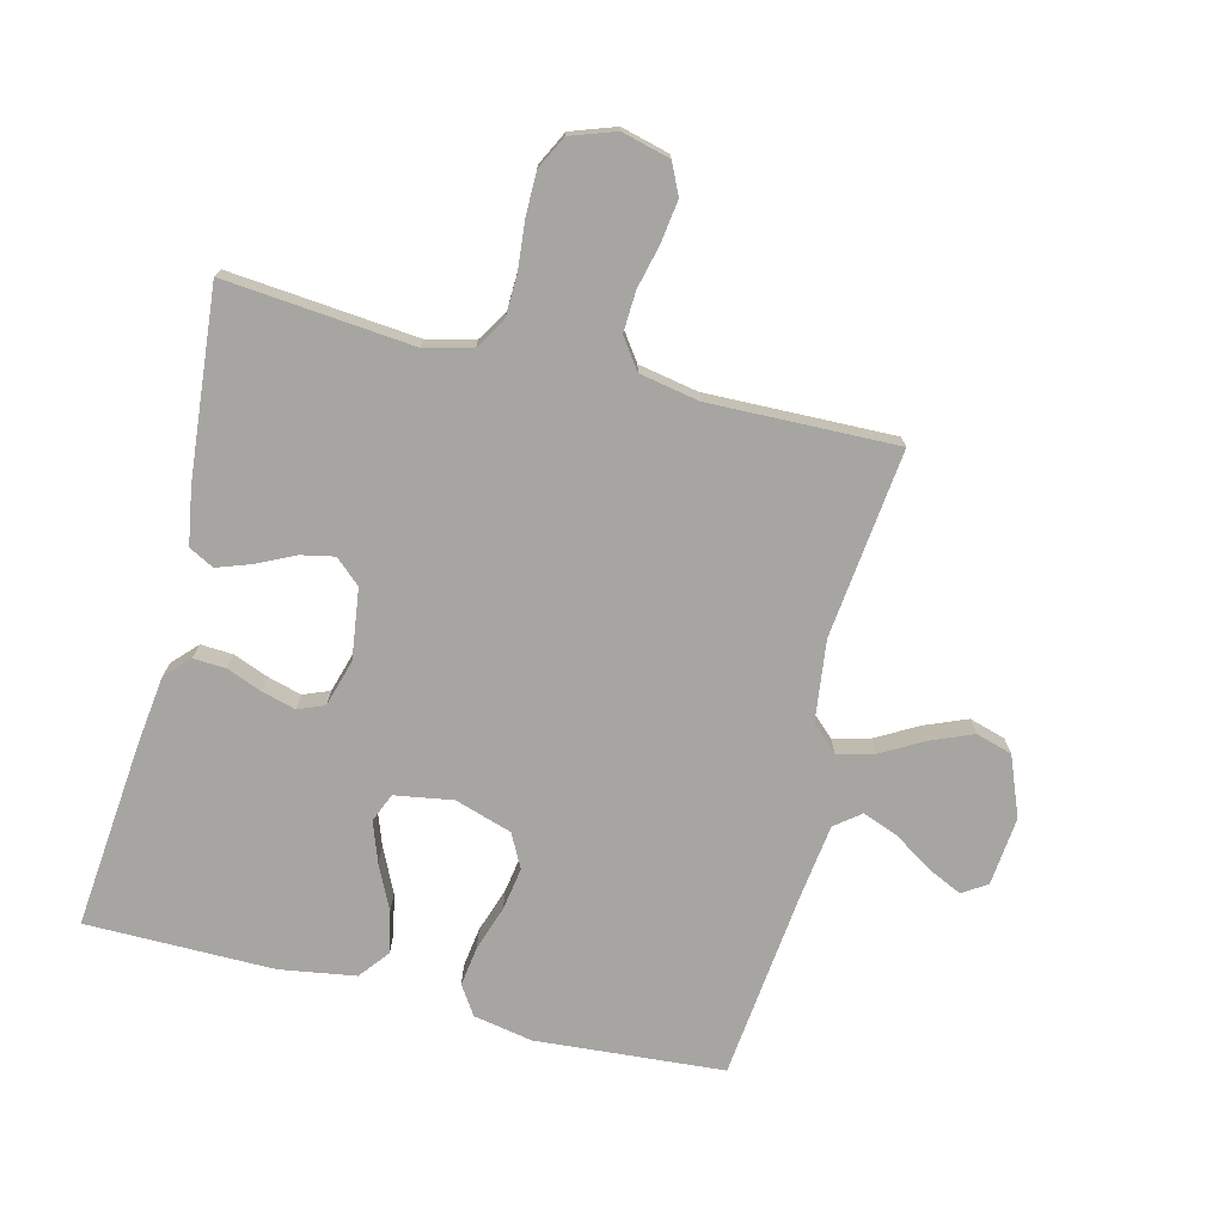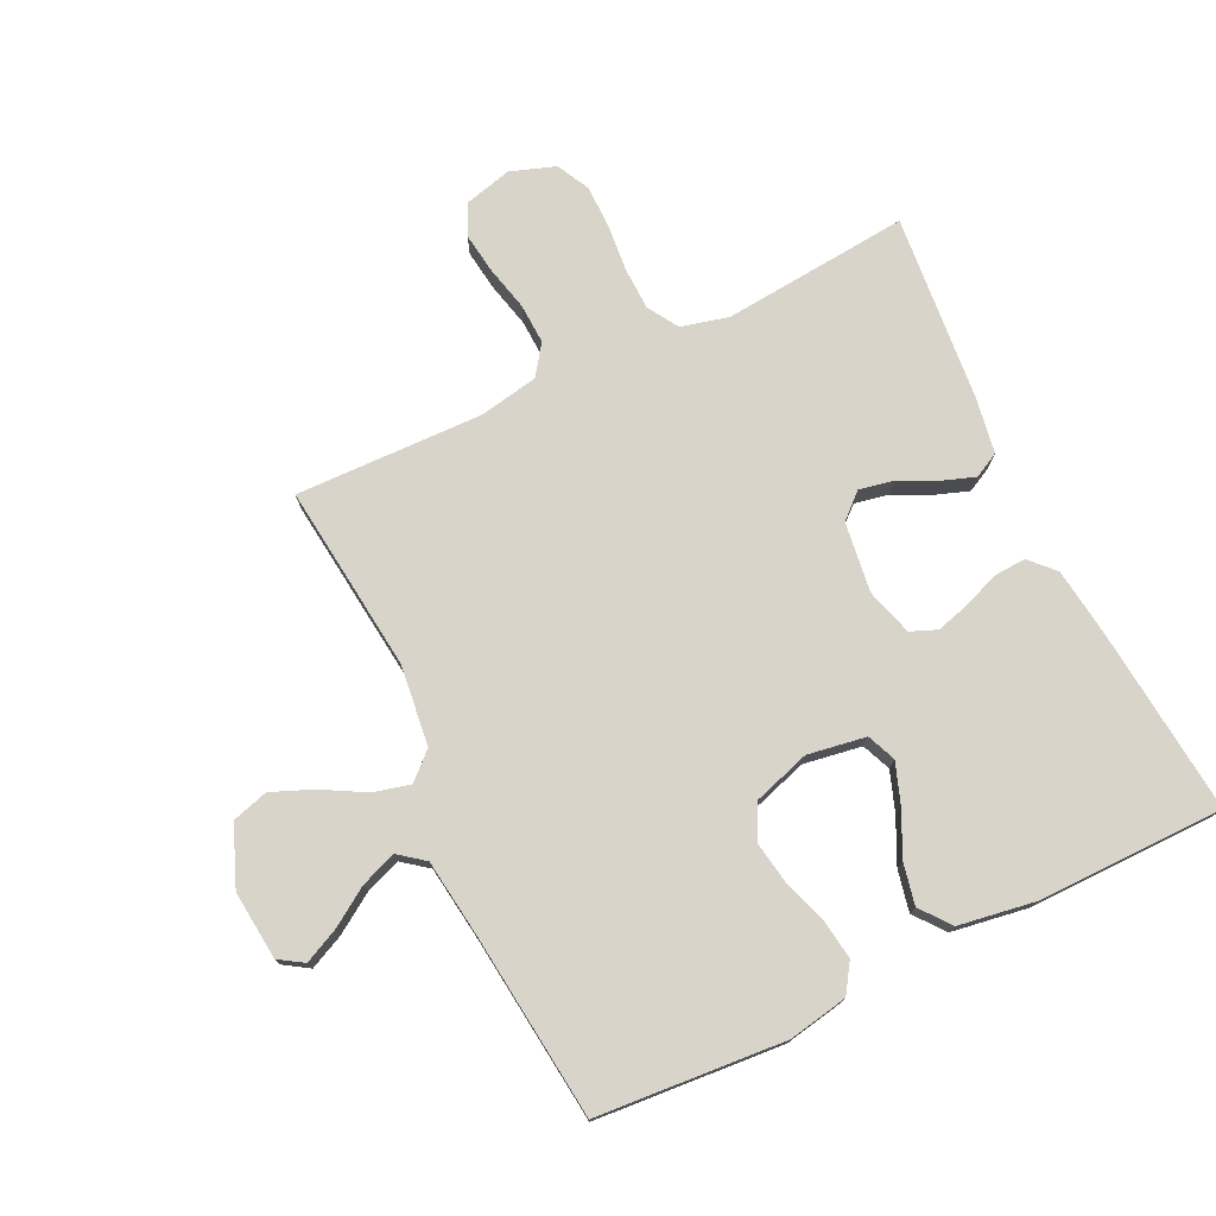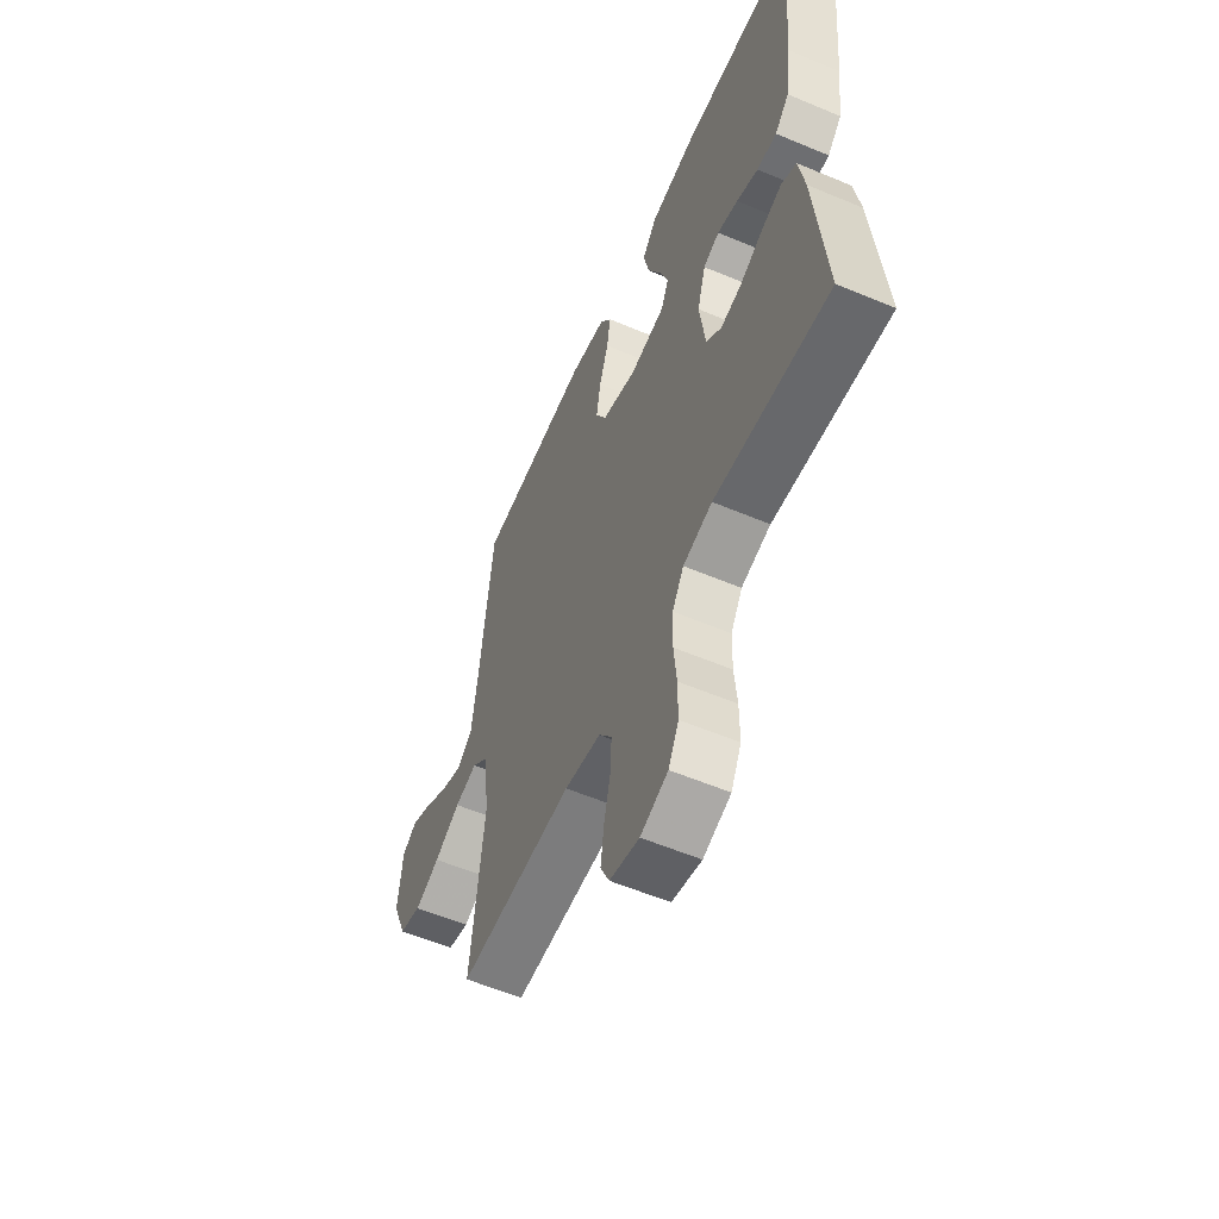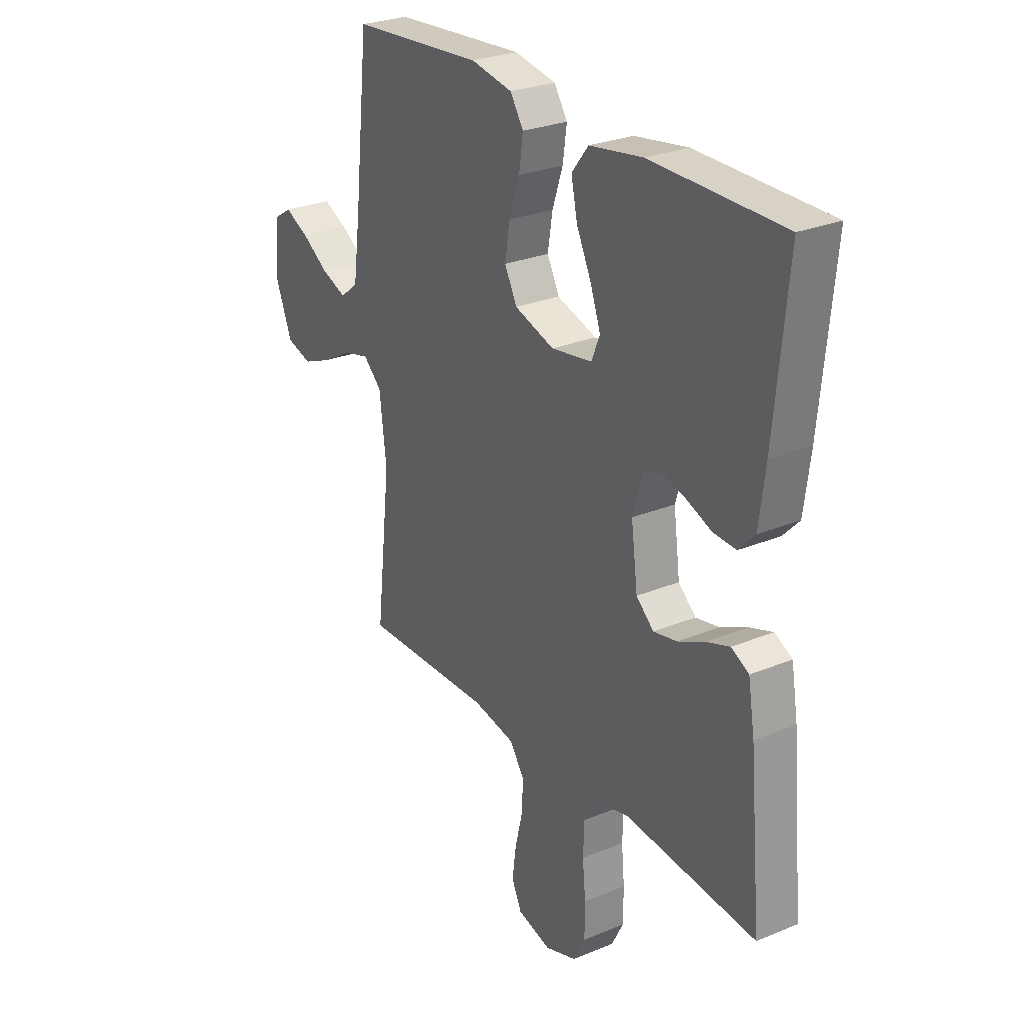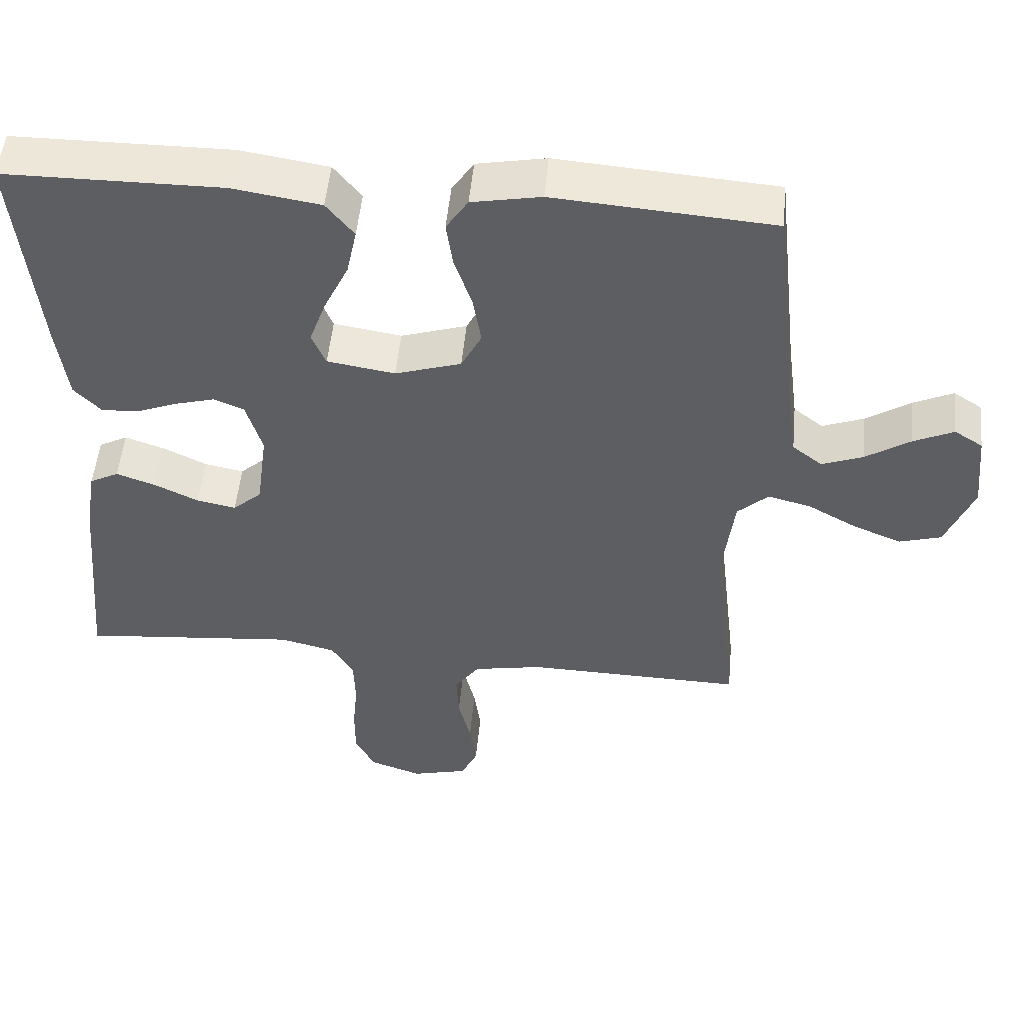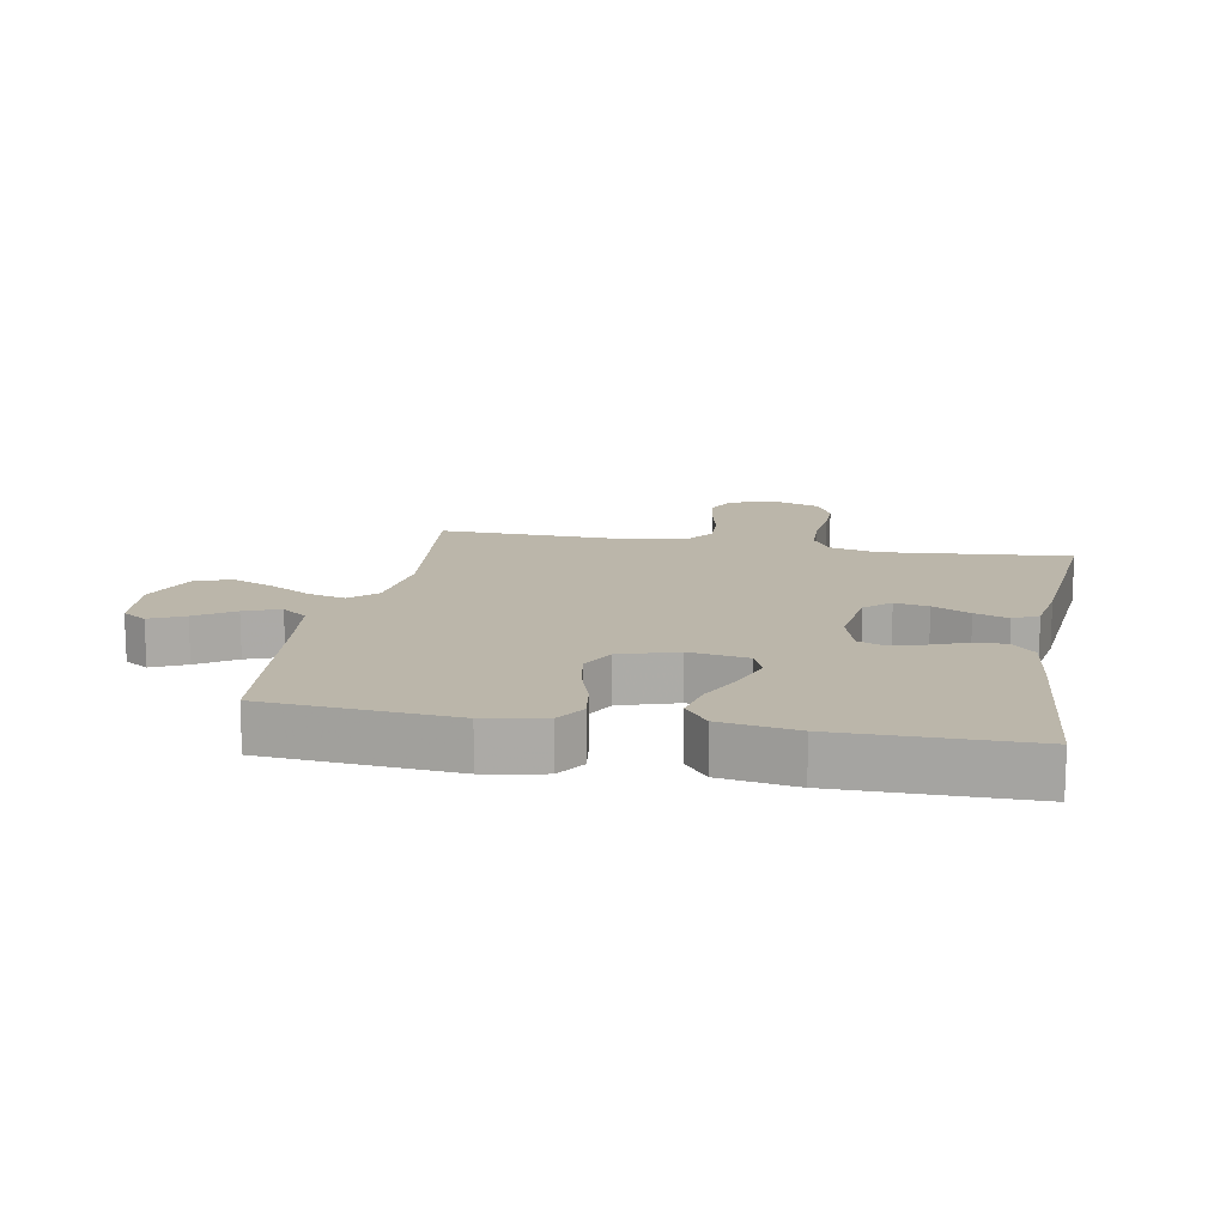
<metadata>
{"format":"obj","ext":"obj","renderer":"f3d","projection":"perspective","resolution":1024,"background":"white","views":[{"elev":-73.9,"azim":166.0,"up":"+Y"},{"elev":75.4,"azim":-25.7,"up":"+Y"},{"elev":-57.5,"azim":66.4,"up":"+Z"},{"elev":27.2,"azim":57.4,"up":"+Z"},{"elev":51.3,"azim":-174.6,"up":"+Z"},{"elev":14.1,"azim":10.6,"up":"+Y"}]}
</metadata>
<code>
v -0.5 0.07 -0.5
v -0.466 0.07 -0.2
v -0.482 0.07 -0.071
v -0.524 0.07 -0.032
v -0.583 0.07 -0.047
v -0.651 0.07 -0.085
v -0.717 0.07 -0.112
v -0.775 0.07 -0.095
v -0.813 0.07 0
v -0.802 0.07 0.11
v -0.763 0.07 0.135
v -0.708 0.07 0.109
v -0.647 0.07 0.069
v -0.59 0.07 0.047
v -0.549 0.07 0.079
v -0.533 0.07 0.2
v -0.5 0.07 0.5
v -0.2 0.07 0.523
v -0.105 0.07 0.505
v -0.075 0.07 0.459
v -0.084 0.07 0.395
v -0.108 0.07 0.324
v -0.119 0.07 0.256
v -0.091 0.07 0.202
v 0 0.07 0.173
v 0.093 0.07 0.188
v 0.112 0.07 0.234
v 0.089 0.07 0.298
v 0.055 0.07 0.369
v 0.041 0.07 0.435
v 0.079 0.07 0.483
v 0.2 0.07 0.502
v 0.5 0.07 0.5
v 0.471 0.07 0.2
v 0.457 0.07 0.091
v 0.42 0.07 0.052
v 0.368 0.07 0.055
v 0.312 0.07 0.077
v 0.258 0.07 0.092
v 0.216 0.07 0.075
v 0.194 0.07 0
v 0.209 0.07 -0.112
v 0.249 0.07 -0.148
v 0.303 0.07 -0.137
v 0.363 0.07 -0.108
v 0.417 0.07 -0.089
v 0.457 0.07 -0.11
v 0.472 0.07 -0.2
v 0.5 0.07 -0.5
v 0.2 0.07 -0.472
v 0.124 0.07 -0.491
v 0.094 0.07 -0.54
v 0.092 0.07 -0.608
v 0.099 0.07 -0.682
v 0.099 0.07 -0.752
v 0.072 0.07 -0.805
v 0 0.07 -0.83
v -0.077 0.07 -0.81
v -0.1 0.07 -0.761
v -0.091 0.07 -0.695
v -0.074 0.07 -0.624
v -0.071 0.07 -0.559
v -0.105 0.07 -0.511
v -0.2 0.07 -0.493
v -0.5 0 -0.5
v -0.466 0 -0.2
v -0.482 0 -0.071
v -0.524 0 -0.032
v -0.583 0 -0.047
v -0.651 0 -0.085
v -0.717 0 -0.112
v -0.775 0 -0.095
v -0.813 0 0
v -0.802 0 0.11
v -0.763 0 0.135
v -0.708 0 0.109
v -0.647 0 0.069
v -0.59 0 0.047
v -0.549 0 0.079
v -0.533 0 0.2
v -0.5 0 0.5
v -0.2 0 0.523
v -0.105 0 0.505
v -0.075 0 0.459
v -0.084 0 0.395
v -0.108 0 0.324
v -0.119 0 0.256
v -0.091 0 0.202
v 0 0 0.173
v 0.093 0 0.188
v 0.112 0 0.234
v 0.089 0 0.298
v 0.055 0 0.369
v 0.041 0 0.435
v 0.079 0 0.483
v 0.2 0 0.502
v 0.5 0 0.5
v 0.471 0 0.2
v 0.457 0 0.091
v 0.42 0 0.052
v 0.368 0 0.055
v 0.312 0 0.077
v 0.258 0 0.092
v 0.216 0 0.075
v 0.194 0 0
v 0.209 0 -0.112
v 0.249 0 -0.148
v 0.303 0 -0.137
v 0.363 0 -0.108
v 0.417 0 -0.089
v 0.457 0 -0.11
v 0.472 0 -0.2
v 0.5 0 -0.5
v 0.2 0 -0.472
v 0.124 0 -0.491
v 0.094 0 -0.54
v 0.092 0 -0.608
v 0.099 0 -0.682
v 0.099 0 -0.752
v 0.072 0 -0.805
v 0 0 -0.83
v -0.077 0 -0.81
v -0.1 0 -0.761
v -0.091 0 -0.695
v -0.074 0 -0.624
v -0.071 0 -0.559
v -0.105 0 -0.511
v -0.2 0 -0.493
f 58 59 60 61
f 58 61 62
f 57 58 62
f 56 57 62
f 53 54 55 56
f 52 53 56 62
f 51 52 62 63
f 47 48 49 50
f 44 45 46 47
f 43 44 47 50
f 42 43 50 51
f 35 36 37 38
f 35 38 39
f 34 35 39
f 33 34 39 40
f 31 32 33 40
f 28 29 30 31
f 27 28 31 40
f 19 20 21 22
f 19 22 23
f 16 17 18 19
f 15 16 19 23
f 14 15 23 24
f 10 11 12 13
f 10 13 14
f 9 10 14
f 8 9 14
f 5 6 7 8
f 4 5 8 14
f 3 4 14 24
f 64 1 2
f 41 42 51 63
f 26 27 40 41
f 25 26 41 63
f 24 25 63 64
f 2 3 24 64
f 125 124 123 122
f 126 125 122
f 126 122 121
f 126 121 120
f 120 119 118 117
f 126 120 117 116
f 127 126 116 115
f 114 113 112 111
f 111 110 109 108
f 114 111 108 107
f 115 114 107 106
f 102 101 100 99
f 103 102 99
f 103 99 98
f 104 103 98 97
f 104 97 96 95
f 95 94 93 92
f 104 95 92 91
f 86 85 84 83
f 87 86 83
f 83 82 81 80
f 87 83 80 79
f 88 87 79 78
f 77 76 75 74
f 78 77 74
f 78 74 73
f 78 73 72
f 72 71 70 69
f 78 72 69 68
f 88 78 68 67
f 66 65 128
f 127 115 106 105
f 105 104 91 90
f 127 105 90 89
f 128 127 89 88
f 128 88 67 66
f 1 65 66 2
f 2 66 67 3
f 3 67 68 4
f 4 68 69 5
f 5 69 70 6
f 6 70 71 7
f 7 71 72 8
f 8 72 73 9
f 9 73 74 10
f 10 74 75 11
f 11 75 76 12
f 12 76 77 13
f 13 77 78 14
f 14 78 79 15
f 15 79 80 16
f 16 80 81 17
f 17 81 82 18
f 18 82 83 19
f 19 83 84 20
f 20 84 85 21
f 21 85 86 22
f 22 86 87 23
f 23 87 88 24
f 24 88 89 25
f 25 89 90 26
f 26 90 91 27
f 27 91 92 28
f 28 92 93 29
f 29 93 94 30
f 30 94 95 31
f 31 95 96 32
f 32 96 97 33
f 33 97 98 34
f 34 98 99 35
f 35 99 100 36
f 36 100 101 37
f 37 101 102 38
f 38 102 103 39
f 39 103 104 40
f 40 104 105 41
f 41 105 106 42
f 42 106 107 43
f 43 107 108 44
f 44 108 109 45
f 45 109 110 46
f 46 110 111 47
f 47 111 112 48
f 48 112 113 49
f 49 113 114 50
f 50 114 115 51
f 51 115 116 52
f 52 116 117 53
f 53 117 118 54
f 54 118 119 55
f 55 119 120 56
f 56 120 121 57
f 57 121 122 58
f 58 122 123 59
f 59 123 124 60
f 60 124 125 61
f 61 125 126 62
f 62 126 127 63
f 63 127 128 64
f 64 128 65 1

</code>
